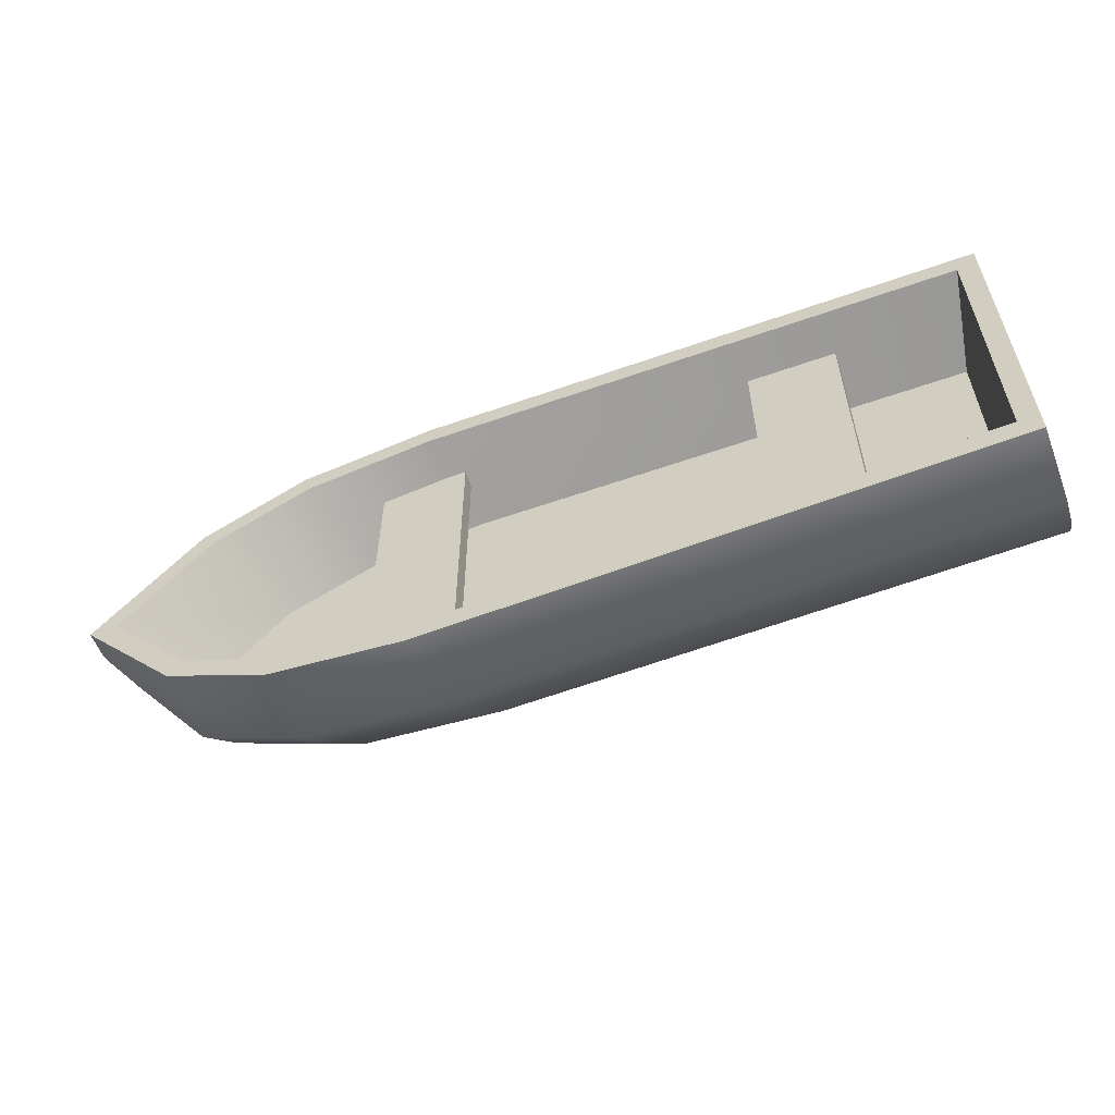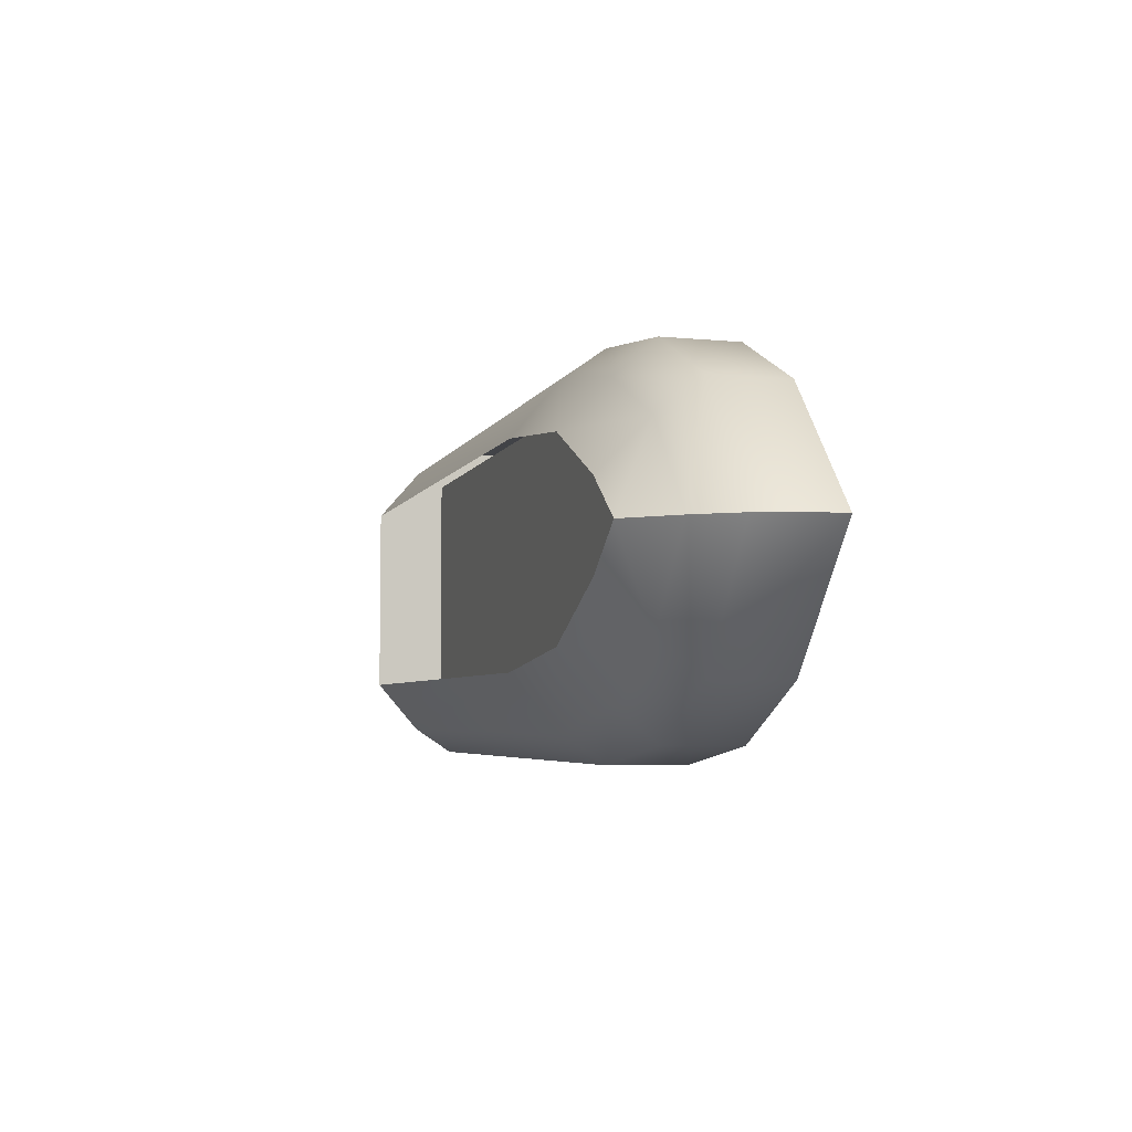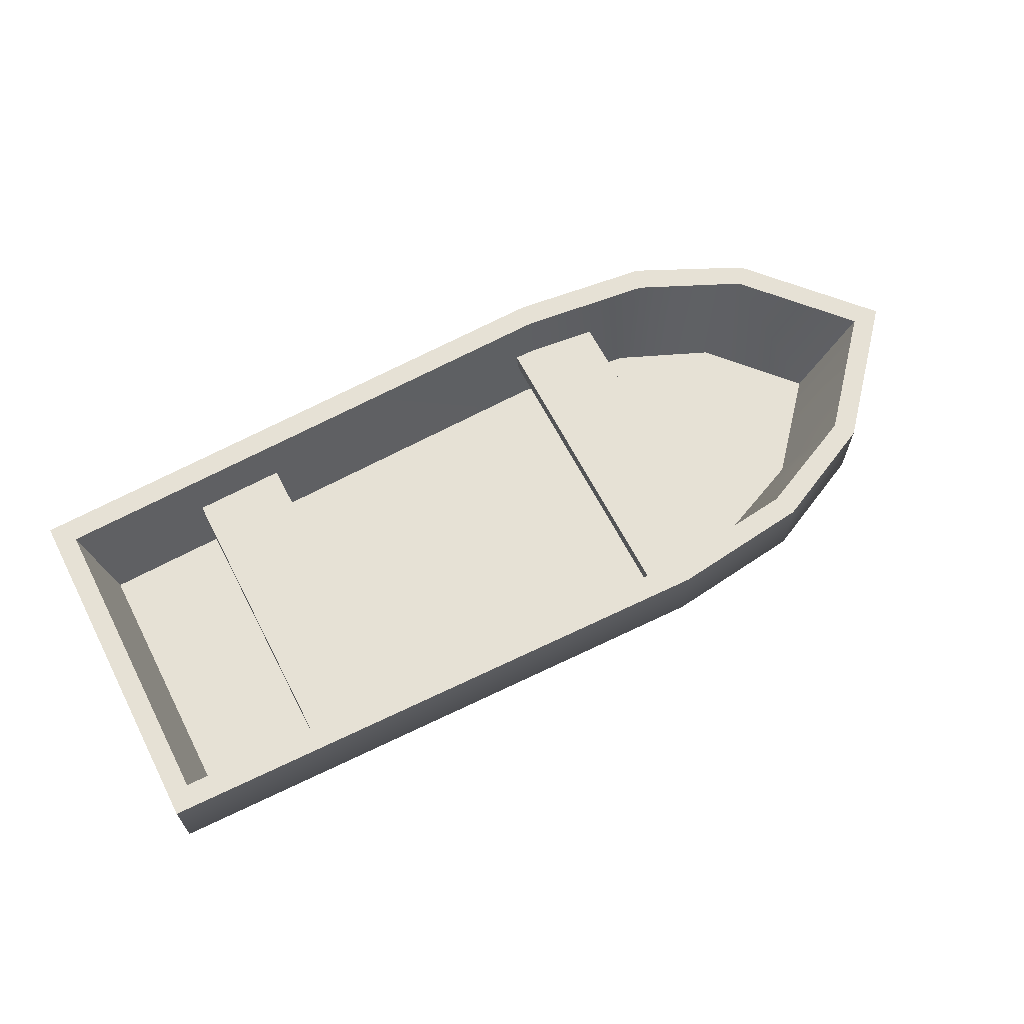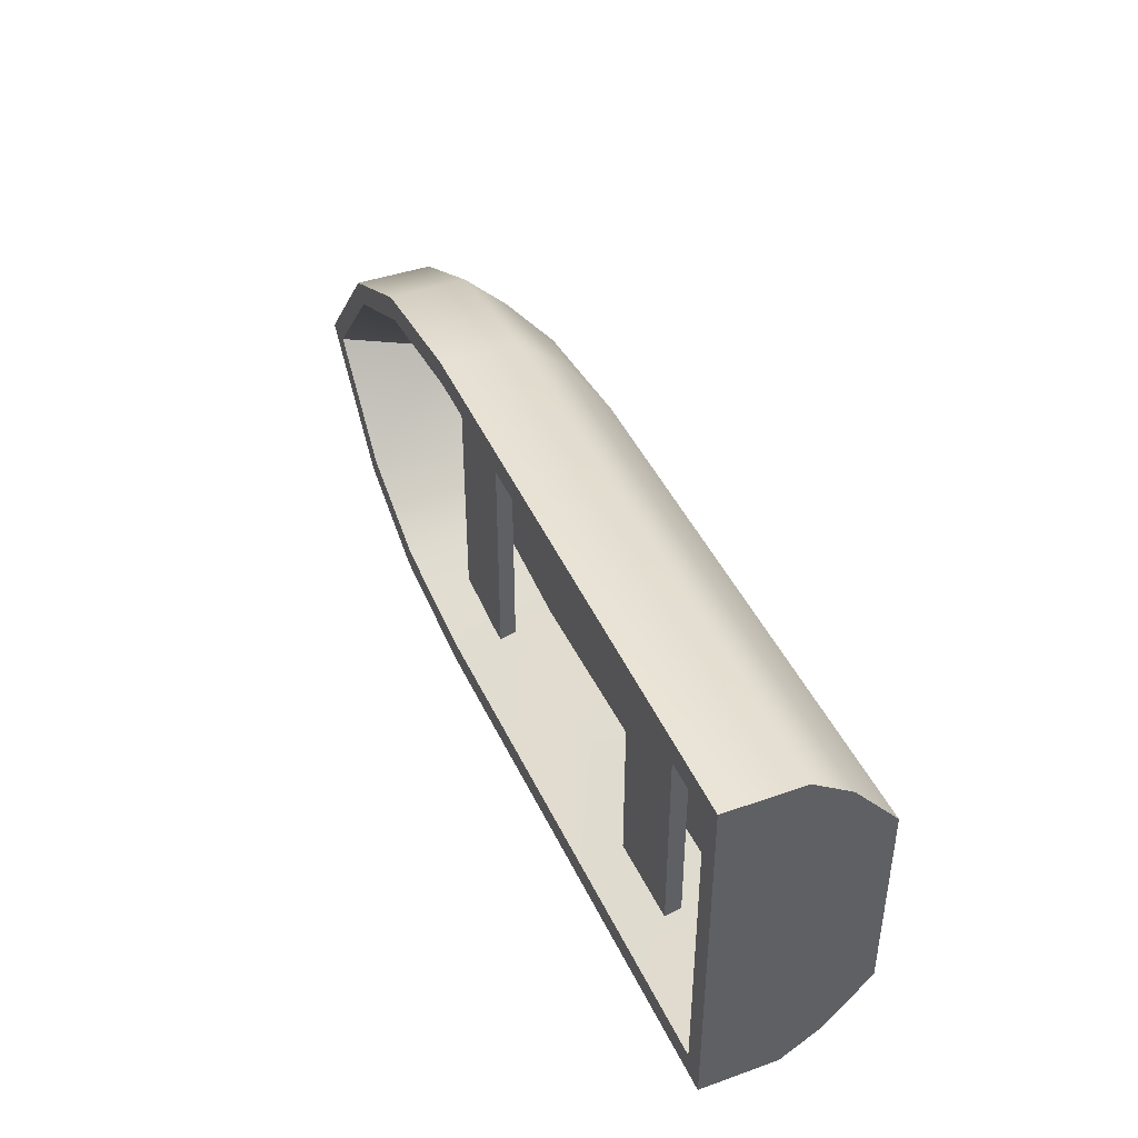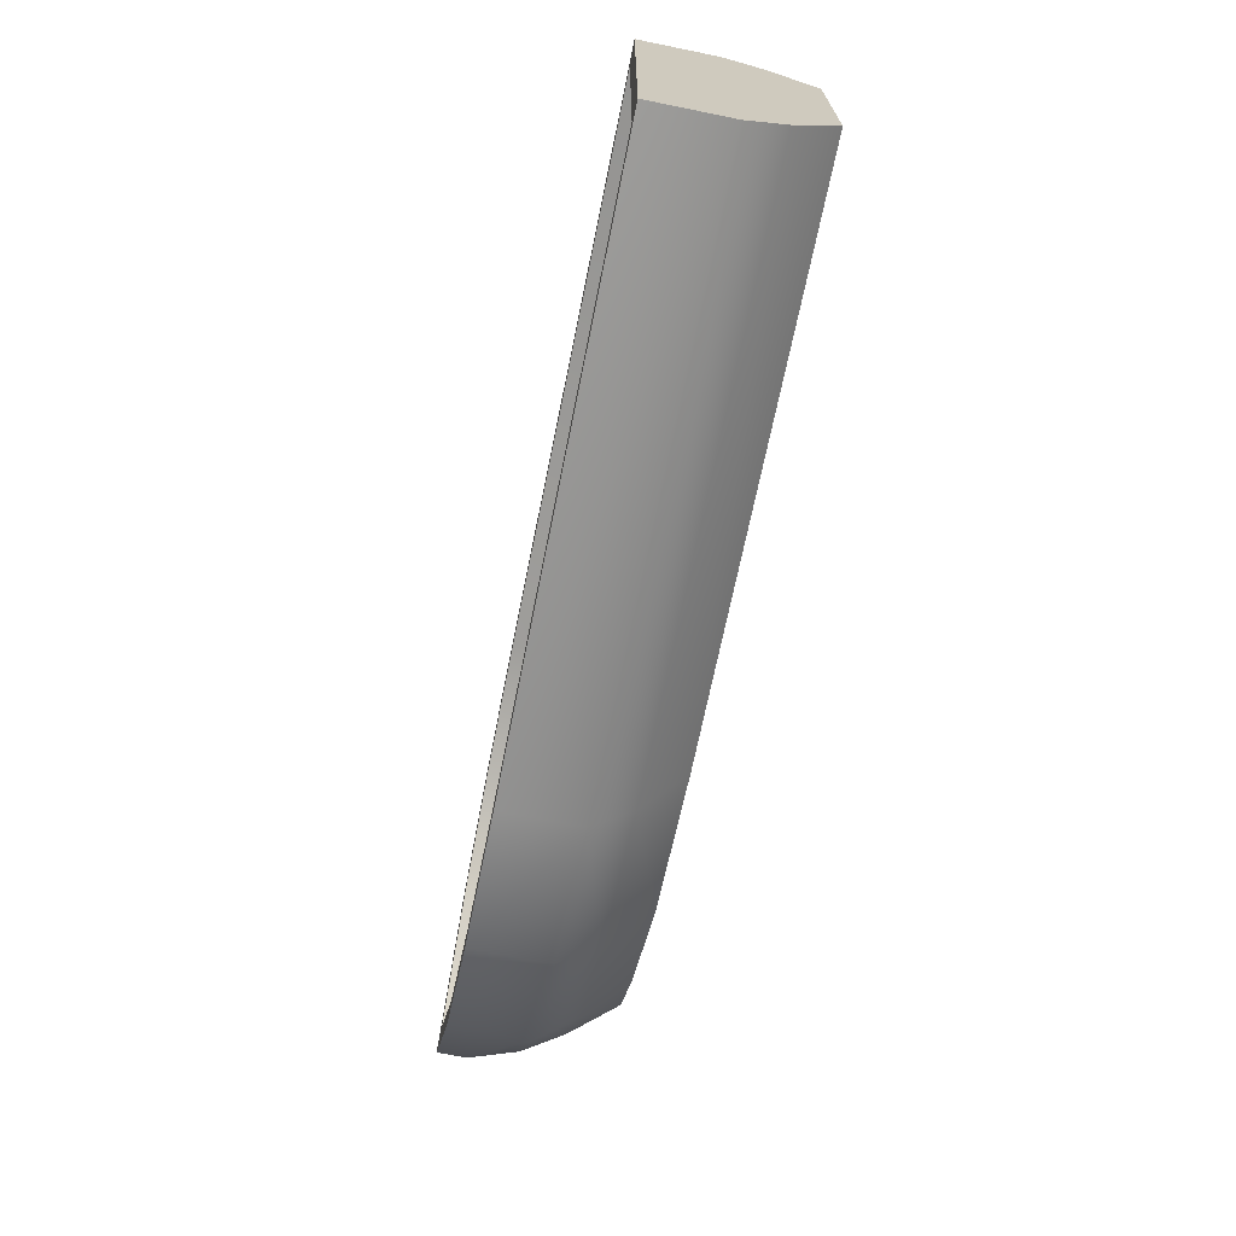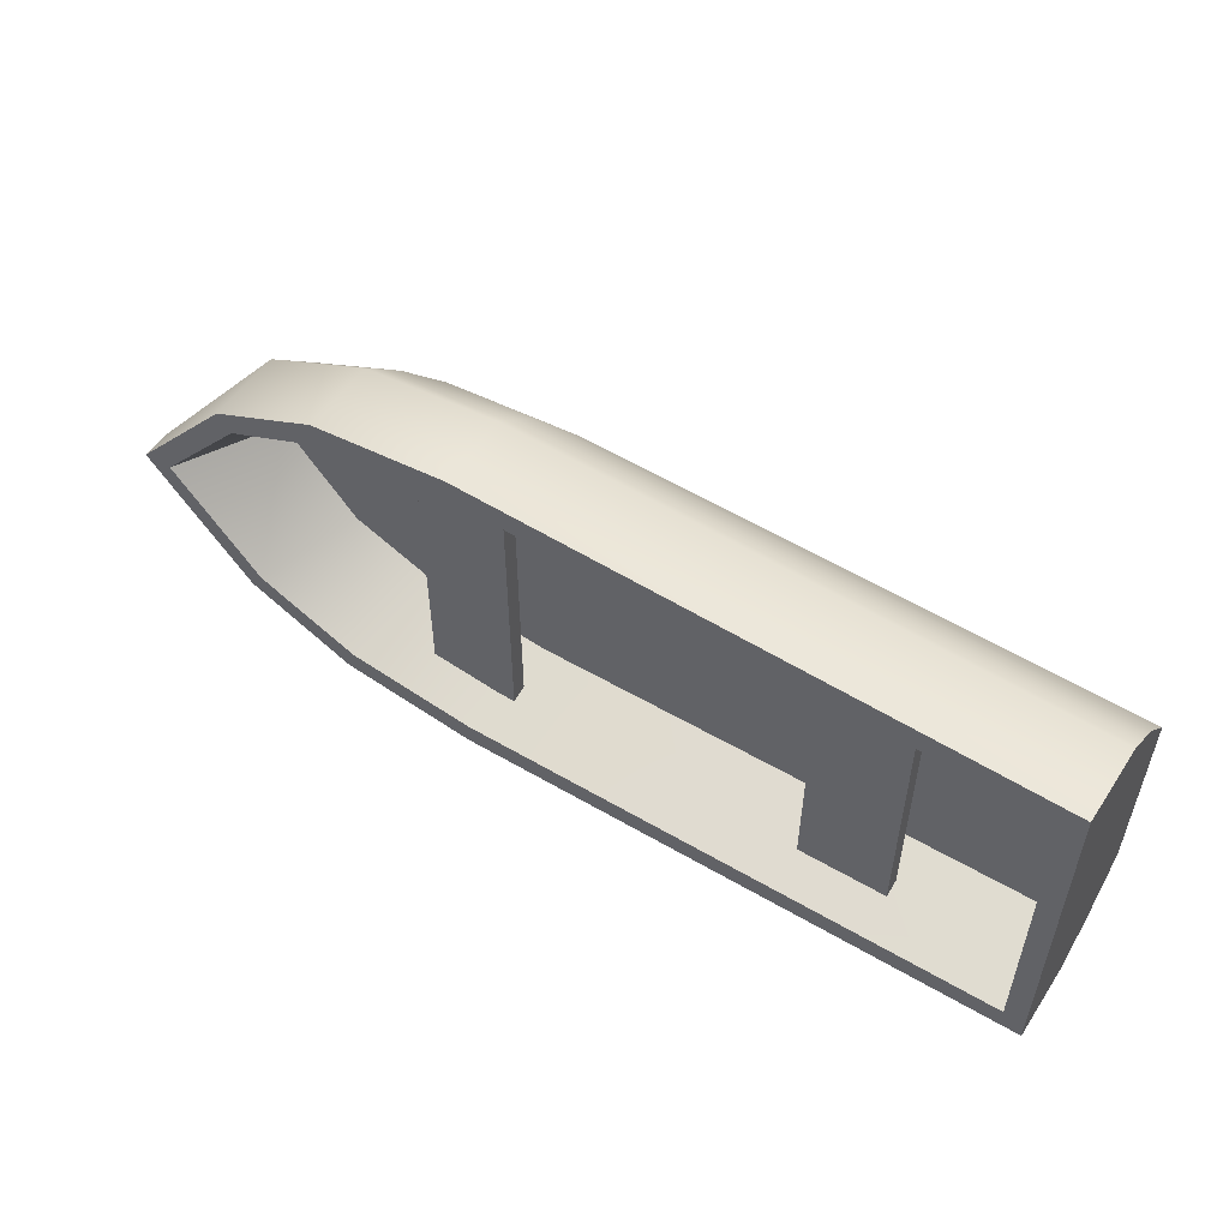
<metadata>
{"format":"obj","ext":"obj","renderer":"f3d","projection":"perspective","resolution":1024,"background":"white","views":[{"elev":-57.3,"azim":-159.1,"up":"+Z"},{"elev":-5.4,"azim":72.7,"up":"+Z"},{"elev":64.8,"azim":-27.4,"up":"+Y"},{"elev":42.1,"azim":-113.0,"up":"+Z"},{"elev":-68.7,"azim":-101.5,"up":"+Z"},{"elev":53.3,"azim":-147.2,"up":"+Z"}]}
</metadata>
<code>
g BM_Boat
v 1.959 -0.09113 -6.627e-08
v -2.185 -0.09113 0.6603
v -2.185 -0.09113 -4.898e-08
v 0.4624 -0.09113 0.7215
v 1.084 -0.09113 0.655
v 1.566 -0.09113 0.4493
v -2.185 -0.09113 -0.6603
v 1.566 -0.09113 -0.4493
v 1.084 -0.09113 -0.655
v 0.4624 -0.09113 -0.7215
v 0.4406 -0.4117 0.5456
v -2.394 -0.1858 0.7631
v 0.5302 -0.1858 0.8269
v -2.394 -0.4117 0.5034
v -2.394 0.01769 0.897
v 0.5751 0.01769 0.9721
v -2.394 0.4117 0.897
v 0.5751 0.4117 0.9721
v 1.29 0.4117 0.8869
v 1.29 0.01769 0.8869
v 1.85 0.4117 0.6224
v 1.85 0.01769 0.6224
v 2.394 0.2606 -2.325e-08
v 2.394 0.4117 -1.219e-08
v 1.259 -0.1858 0.706
v 1.791 -0.1858 0.4527
v 2.309 0.01769 -4.102e-08
v 1.183 -0.4117 0.4658
v 1.695 -0.4117 0.2085
v 1.955 -0.4117 -7.243e-08
v 2.167 -0.1858 -5.59e-08
v -2.394 -0.4117 0.5034
v -2.394 -0.1858 -5.59e-08
v -2.394 -0.1858 0.7631
v -2.394 -0.4117 -7.243e-08
v -2.394 -0.4117 -0.5034
v -2.394 -0.1858 -0.7631
v -2.394 0.01769 -4.102e-08
v -2.394 0.01769 0.897
v -2.394 0.4117 -1.219e-08
v -2.394 0.4117 0.897
v -2.394 0.4117 -0.897
v -2.394 0.01769 -0.897
v 0.4406 -0.4117 -0.5456
v -2.394 -0.1858 -0.7631
v -2.394 -0.4117 -0.5034
v 0.5302 -0.1858 -0.8269
v 1.183 -0.4117 -0.4658
v 1.259 -0.1858 -0.706
v 1.791 -0.1858 -0.4527
v 1.695 -0.4117 -0.2085
v 1.955 -0.4117 -7.243e-08
v 2.167 -0.1858 -5.59e-08
v -2.394 0.01769 -0.897
v 0.5751 0.01769 -0.9721
v 0.5751 0.4117 -0.9721
v -2.394 0.4117 -0.897
v 1.29 0.4117 -0.8869
v 1.29 0.01769 -0.8869
v 1.85 0.4117 -0.6224
v 1.85 0.01769 -0.6224
v 2.394 0.4117 -1.219e-08
v 2.394 0.2606 -2.325e-08
v 2.309 0.01769 -4.102e-08
v 0.5751 0.4117 0.9721
v -2.288 0.4117 0.7816
v 0.5667 0.4117 0.8541
v -2.394 0.4117 0.897
v 1.29 0.4117 0.8869
v 1.249 0.4117 0.7755
v 1.85 0.4117 0.6224
v 1.781 0.4117 0.5319
v 2.394 0.4117 -1.219e-08
v 2.246 0.4117 -3.267e-08
v 1.85 0.4117 -0.6224
v 1.781 0.4117 -0.5319
v 1.29 0.4117 -0.8869
v 1.249 0.4117 -0.7755
v 0.5751 0.4117 -0.9721
v 0.5667 0.4117 -0.8541
v -2.394 0.4117 -0.897
v -2.288 0.4117 -0.7816
v -2.394 0.4117 0.897
v -2.288 0.4117 -1.219e-08
v -2.288 0.4117 0.7816
v -2.394 0.4117 -1.219e-08
v -2.288 0.4117 -0.7816
v -2.394 0.4117 -0.897
v 0.5667 0.4117 0.8541
v -2.185 -0.09113 0.6603
v 0.4624 -0.09113 0.7215
v -2.288 0.4117 0.7816
v 1.249 0.4117 0.7755
v 1.084 -0.09113 0.655
v 1.781 0.4117 0.5319
v 1.566 -0.09113 0.4493
v 2.246 0.4117 -3.267e-08
v 1.959 -0.09113 -6.627e-08
v -2.288 0.4117 0.7816
v -2.185 -0.09113 -4.898e-08
v -2.185 -0.09113 0.6603
v -2.288 0.4117 -1.219e-08
v -2.185 -0.09113 -0.6603
v -2.288 0.4117 -0.7816
v -2.288 0.4117 -0.7816
v 0.4624 -0.09113 -0.7215
v -2.185 -0.09113 -0.6603
v 0.5667 0.4117 -0.8541
v 1.084 -0.09113 -0.655
v 1.249 0.4117 -0.7755
v 1.566 -0.09113 -0.4493
v 1.781 0.4117 -0.5319
v 1.959 -0.09113 -6.627e-08
v 2.246 0.4117 -3.267e-08
v 0.9111 0.2004 -0.8725
v 0.4454 0.2004 0.8725
v 0.4454 0.2004 -0.8725
v 0.9111 0.2004 0.8725
v 0.9111 0.2004 -0.8725
v 0.9111 0.1165 0.8725
v 0.9111 0.2004 0.8725
v 0.9111 0.1165 -0.8725
v 0.4454 0.2004 0.8725
v 0.4454 0.1165 -0.8725
v 0.4454 0.2004 -0.8725
v 0.4454 0.1165 0.8725
v -1.589 0.2004 0.7816
v -1.123 0.2004 -0.7634
v -1.123 0.2004 0.7816
v -1.589 0.2004 -0.7634
v -1.589 0.2004 0.7816
v -1.589 0.1165 -0.7634
v -1.589 0.2004 -0.7634
v -1.589 0.1165 0.7816
v -1.123 0.2004 -0.7634
v -1.123 0.1165 0.7816
v -1.123 0.2004 0.7816
v -1.123 0.1165 -0.7634
g BM_Boat_0
f 3 2 1
f 2 4 1
f 4 5 1
f 5 6 1
f 3 1 7
f 1 8 7
f 8 9 7
f 9 10 7
f 13 12 11
f 14 11 12
f 12 13 15
f 16 15 13
f 15 16 17
f 18 17 16
f 18 16 19
f 20 19 16
f 19 20 21
f 22 21 20
f 22 23 21
f 24 21 23
f 20 16 25
f 13 25 16
f 20 25 22
f 26 22 25
f 27 23 22
f 25 13 28
f 25 28 26
f 11 28 13
f 29 26 28
f 29 30 26
f 31 26 30
f 26 31 22
f 27 22 31
f 34 33 32
f 35 32 33
f 35 33 36
f 37 36 33
f 33 34 38
f 33 38 37
f 39 38 34
f 38 39 40
f 41 40 39
f 40 42 38
f 43 38 42
f 43 37 38
f 46 45 44
f 47 44 45
f 44 47 48
f 49 48 47
f 49 50 48
f 51 48 50
f 51 50 52
f 53 52 50
f 45 54 47
f 55 47 54
f 47 55 49
f 55 54 56
f 57 56 54
f 56 58 55
f 59 55 58
f 59 49 55
f 58 60 59
f 61 59 60
f 50 61 53
f 50 49 61
f 59 61 49
f 60 62 61
f 63 61 62
f 61 63 64
f 64 53 61
f 67 66 65
f 68 65 66
f 65 69 67
f 70 67 69
f 69 71 70
f 72 70 71
f 71 73 72
f 74 72 73
f 73 75 74
f 76 74 75
f 75 77 76
f 78 76 77
f 77 79 78
f 80 78 79
f 79 81 80
f 82 80 81
f 85 84 83
f 86 83 84
f 84 87 86
f 88 86 87
f 91 90 89
f 92 89 90
f 89 93 91
f 94 91 93
f 93 95 94
f 96 94 95
f 95 97 96
f 98 96 97
f 101 100 99
f 102 99 100
f 100 103 102
f 104 102 103
f 107 106 105
f 108 105 106
f 106 109 108
f 110 108 109
f 109 111 110
f 112 110 111
f 111 113 112
f 114 112 113
f 117 116 115
f 118 115 116
f 121 120 119
f 122 119 120
f 125 124 123
f 126 123 124
f 129 128 127
f 130 127 128
f 133 132 131
f 134 131 132
f 137 136 135
f 138 135 136

</code>
